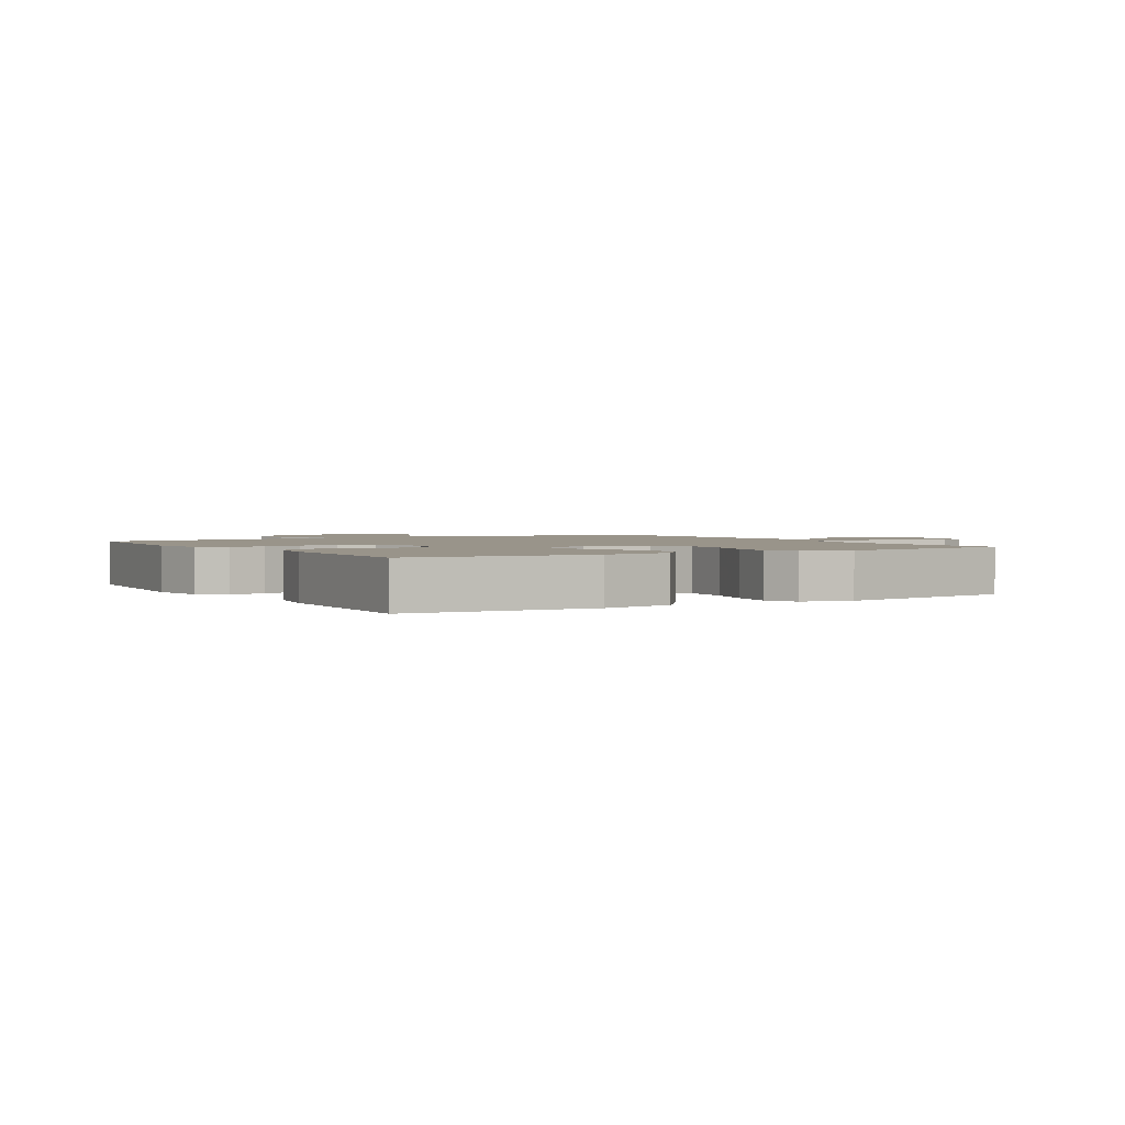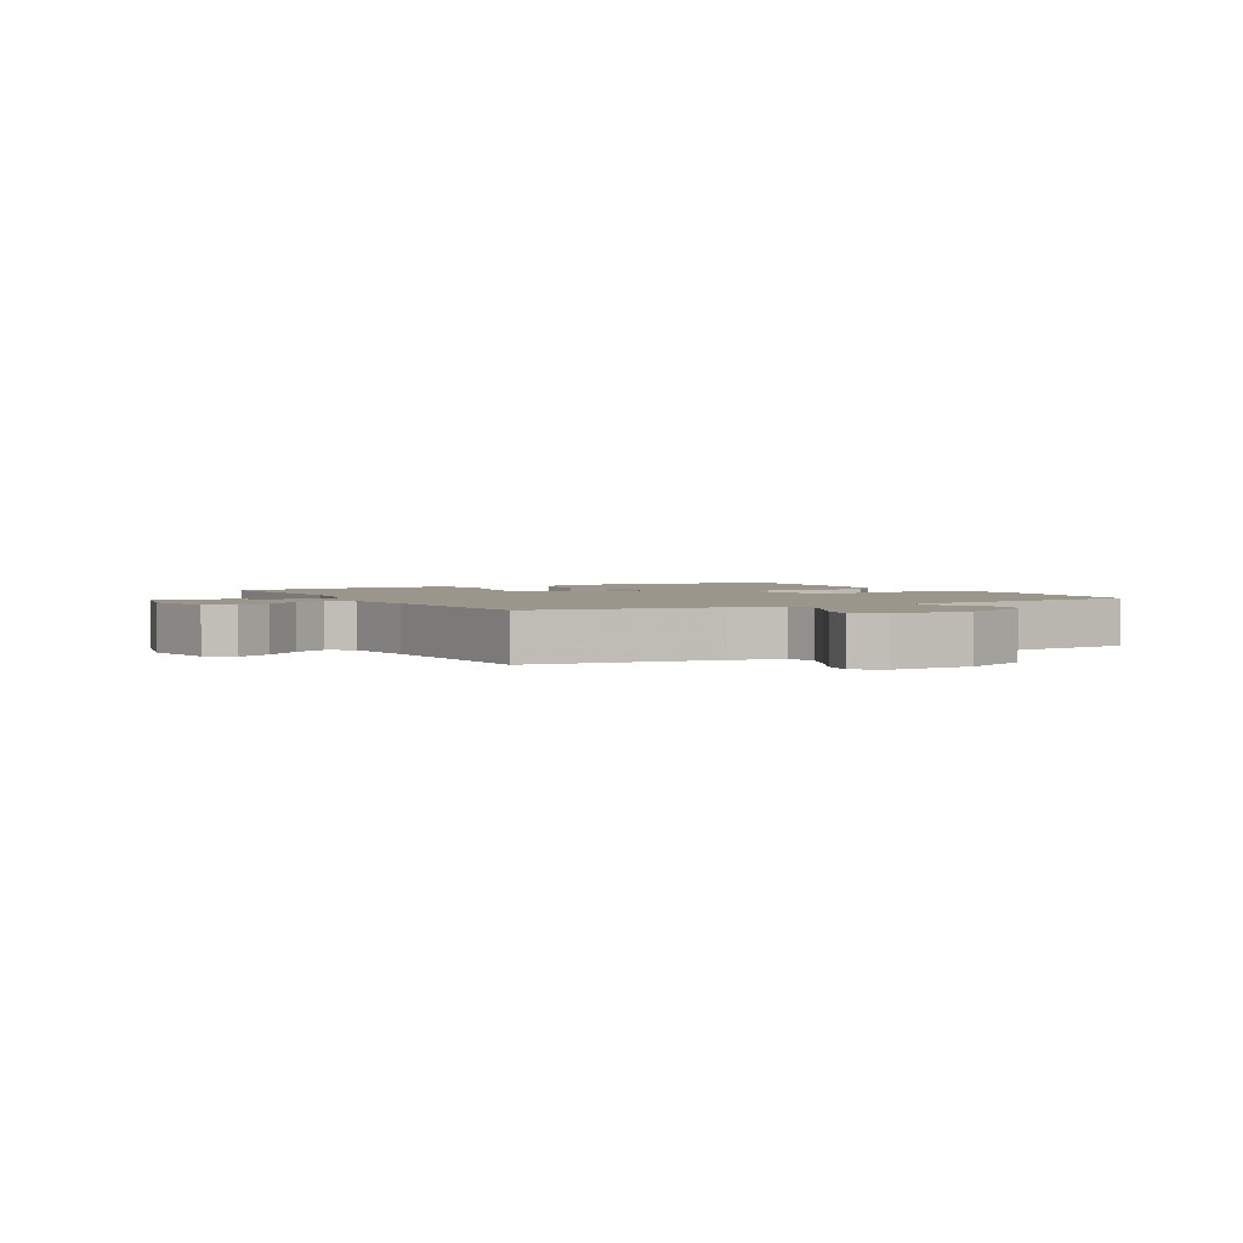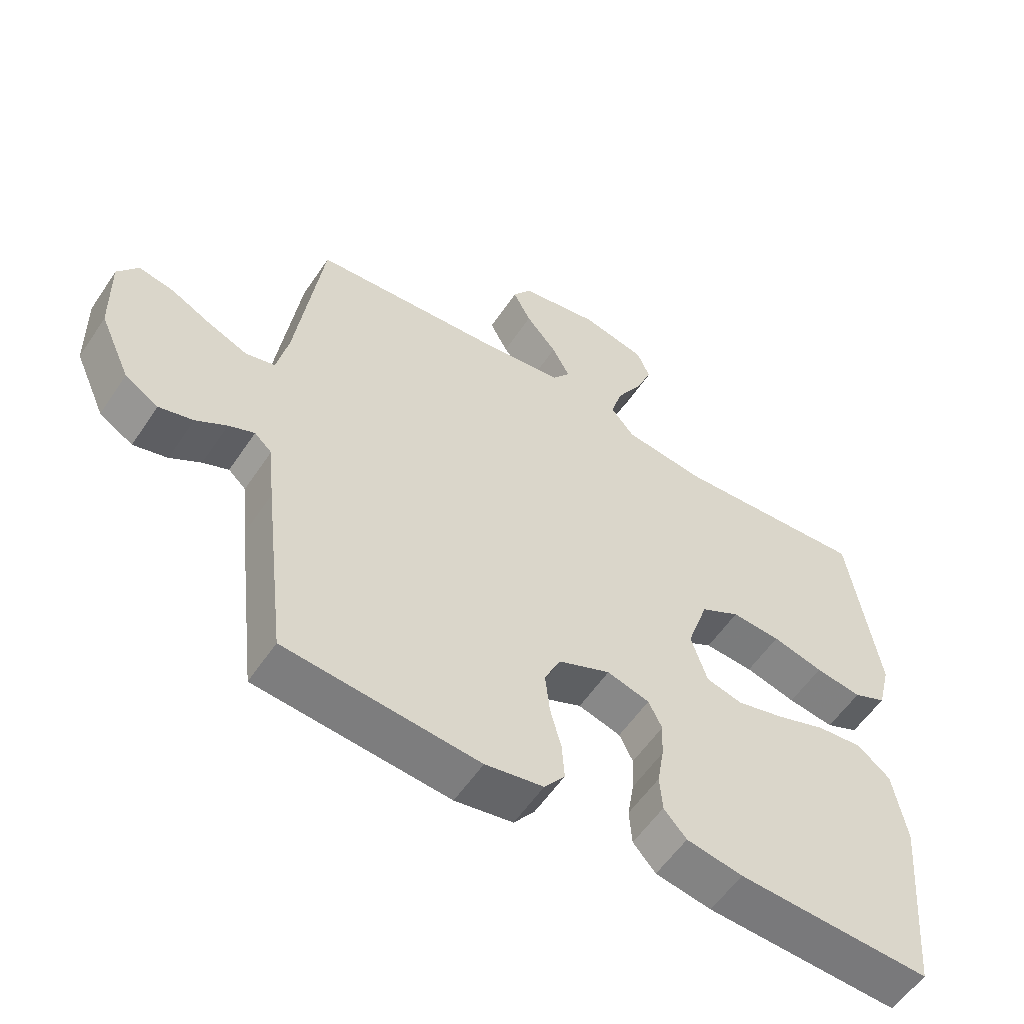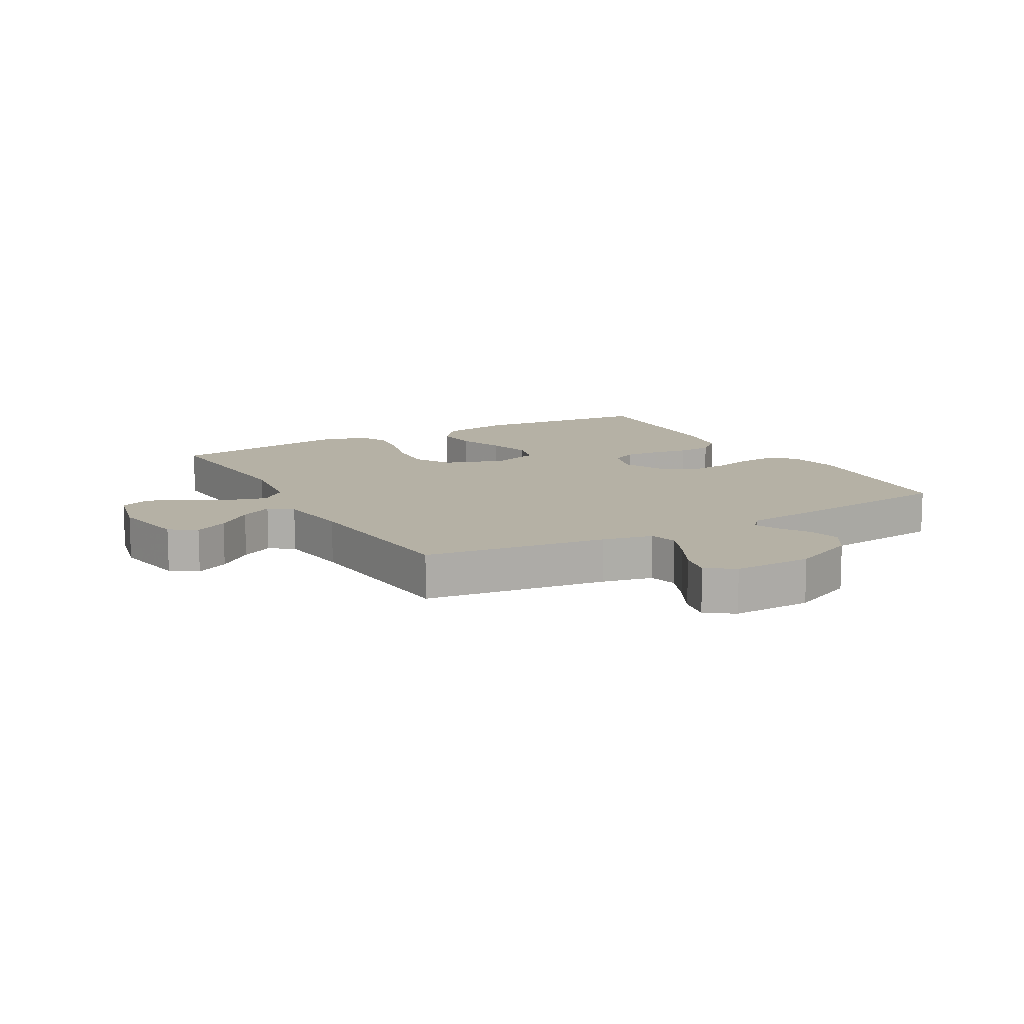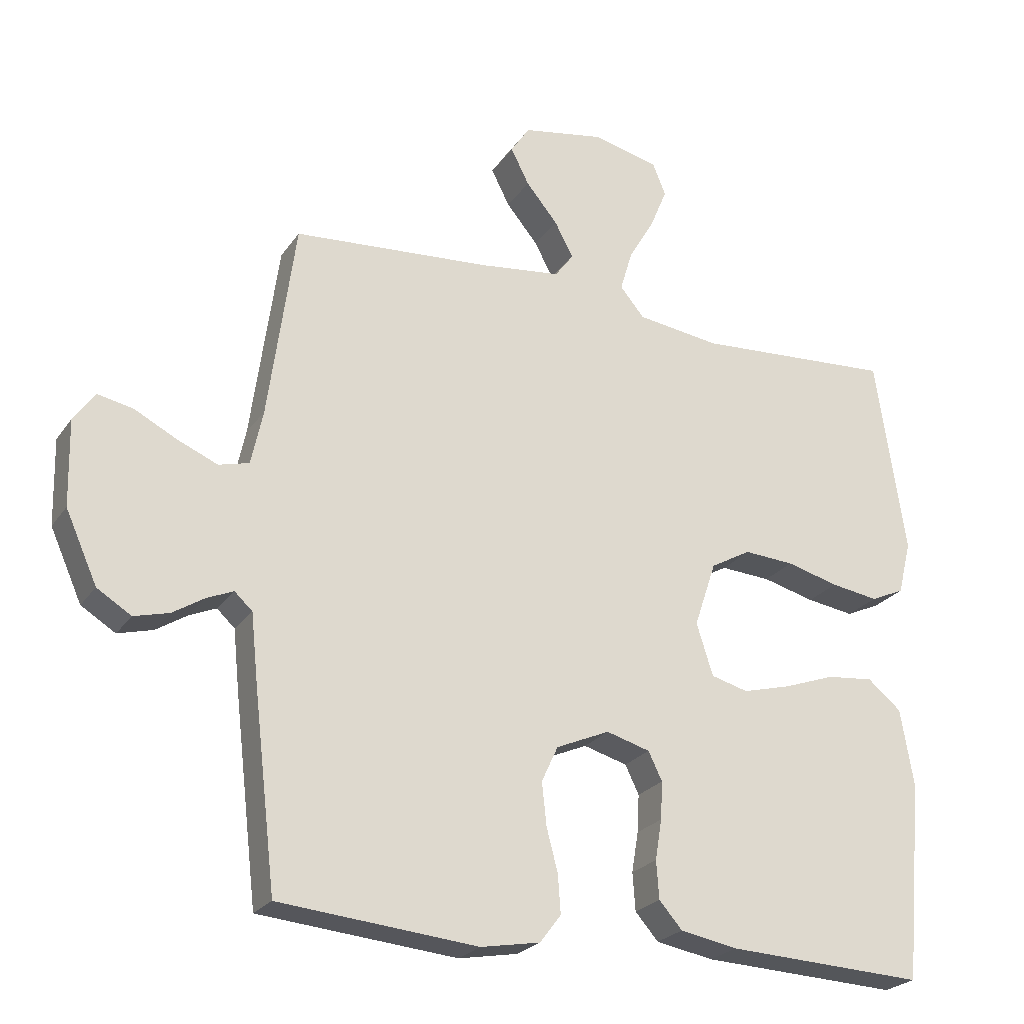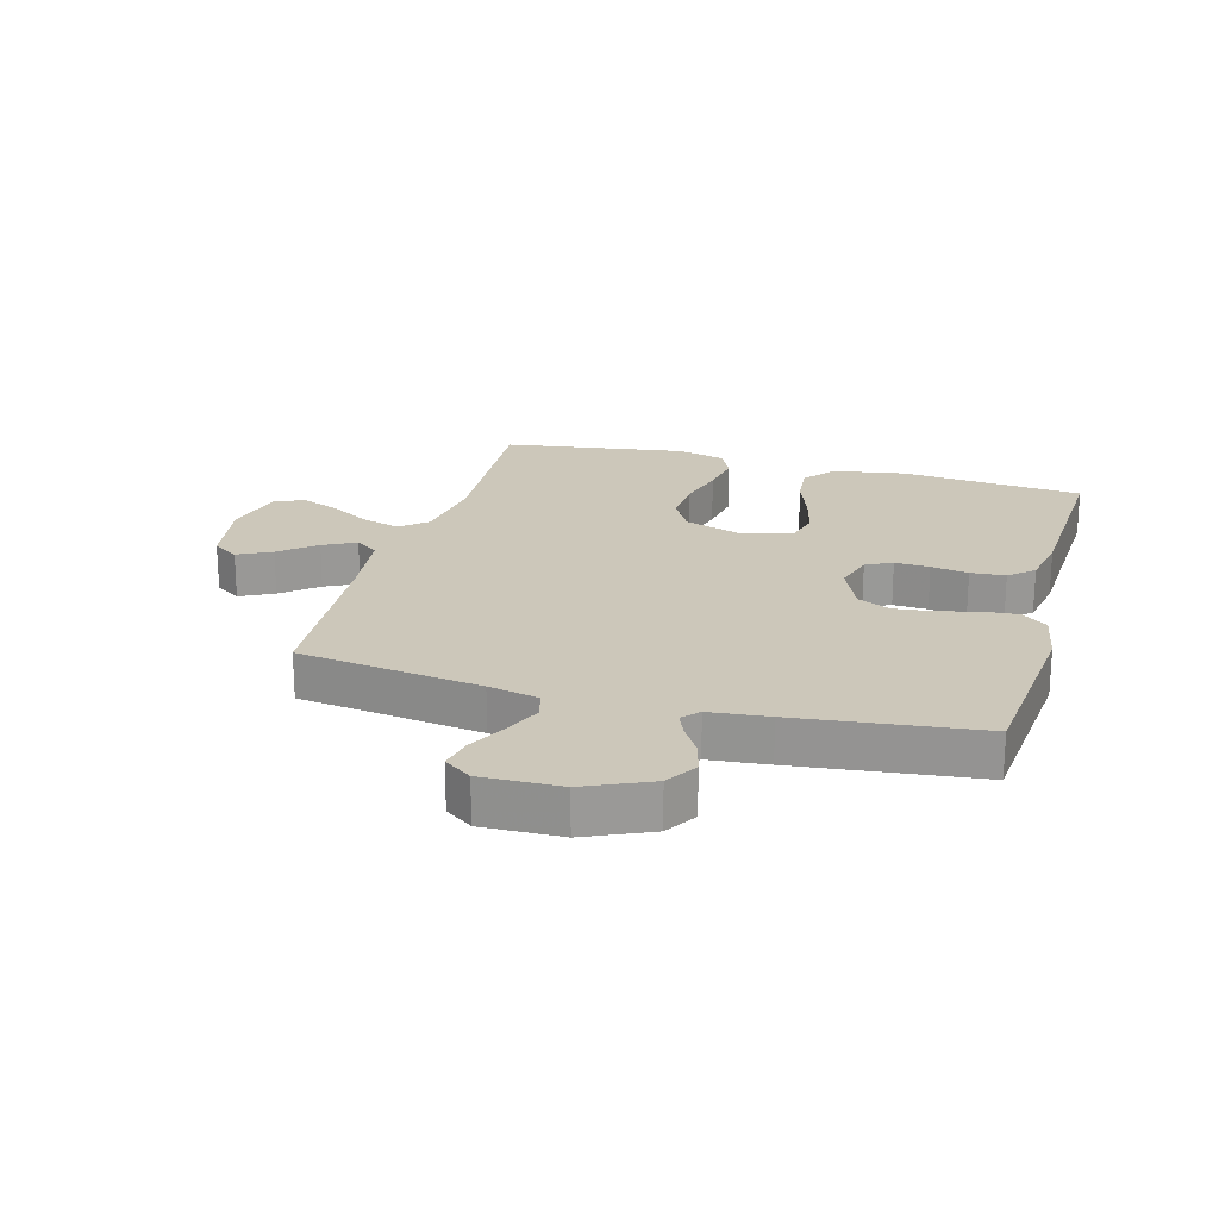
<metadata>
{"format":"obj","ext":"obj","renderer":"f3d","projection":"perspective","resolution":1024,"background":"white","views":[{"elev":1.9,"azim":-121.3,"up":"+Y"},{"elev":2.4,"azim":61.4,"up":"+Y"},{"elev":-56.7,"azim":146.6,"up":"+Z"},{"elev":11.8,"azim":60.5,"up":"+Y"},{"elev":-24.0,"azim":154.0,"up":"+Z"},{"elev":21.5,"azim":105.6,"up":"+Y"}]}
</metadata>
<code>
v 0.5 0.07 0.5
v 0.541 0.07 0.2
v 0.559 0.07 0.117
v 0.605 0.07 0.105
v 0.666 0.07 0.131
v 0.73 0.07 0.164
v 0.784 0.07 0.175
v 0.816 0.07 0.13
v 0.813 0.07 0
v 0.765 0.07 -0.107
v 0.713 0.07 -0.139
v 0.66 0.07 -0.125
v 0.612 0.07 -0.095
v 0.572 0.07 -0.078
v 0.545 0.07 -0.103
v 0.535 0.07 -0.2
v 0.5 0.07 -0.5
v 0.2 0.07 -0.528
v 0.11 0.07 -0.512
v 0.078 0.07 -0.47
v 0.082 0.07 -0.412
v 0.099 0.07 -0.347
v 0.106 0.07 -0.282
v 0.081 0.07 -0.228
v 0 0.07 -0.193
v -0.066 0.07 -0.212
v -0.087 0.07 -0.255
v -0.084 0.07 -0.312
v -0.074 0.07 -0.373
v -0.078 0.07 -0.43
v -0.113 0.07 -0.47
v -0.2 0.07 -0.486
v -0.5 0.07 -0.5
v -0.527 0.07 -0.2
v -0.507 0.07 -0.082
v -0.456 0.07 -0.04
v -0.385 0.07 -0.047
v -0.307 0.07 -0.075
v -0.234 0.07 -0.094
v -0.178 0.07 -0.079
v -0.153 0.07 0
v -0.186 0.07 0.099
v -0.247 0.07 0.133
v -0.323 0.07 0.128
v -0.402 0.07 0.107
v -0.474 0.07 0.096
v -0.525 0.07 0.119
v -0.545 0.07 0.2
v -0.5 0.07 0.5
v -0.2 0.07 0.481
v -0.074 0.07 0.498
v -0.037 0.07 0.542
v -0.055 0.07 0.603
v -0.094 0.07 0.67
v -0.12 0.07 0.733
v -0.1 0.07 0.782
v 0 0.07 0.806
v 0.124 0.07 0.784
v 0.153 0.07 0.741
v 0.125 0.07 0.686
v 0.077 0.07 0.628
v 0.049 0.07 0.575
v 0.077 0.07 0.537
v 0.2 0.07 0.522
v 0.5 0 0.5
v 0.541 0 0.2
v 0.559 0 0.117
v 0.605 0 0.105
v 0.666 0 0.131
v 0.73 0 0.164
v 0.784 0 0.175
v 0.816 0 0.13
v 0.813 0 0
v 0.765 0 -0.107
v 0.713 0 -0.139
v 0.66 0 -0.125
v 0.612 0 -0.095
v 0.572 0 -0.078
v 0.545 0 -0.103
v 0.535 0 -0.2
v 0.5 0 -0.5
v 0.2 0 -0.528
v 0.11 0 -0.512
v 0.078 0 -0.47
v 0.082 0 -0.412
v 0.099 0 -0.347
v 0.106 0 -0.282
v 0.081 0 -0.228
v 0 0 -0.193
v -0.066 0 -0.212
v -0.087 0 -0.255
v -0.084 0 -0.312
v -0.074 0 -0.373
v -0.078 0 -0.43
v -0.113 0 -0.47
v -0.2 0 -0.486
v -0.5 0 -0.5
v -0.527 0 -0.2
v -0.507 0 -0.082
v -0.456 0 -0.04
v -0.385 0 -0.047
v -0.307 0 -0.075
v -0.234 0 -0.094
v -0.178 0 -0.079
v -0.153 0 0
v -0.186 0 0.099
v -0.247 0 0.133
v -0.323 0 0.128
v -0.402 0 0.107
v -0.474 0 0.096
v -0.525 0 0.119
v -0.545 0 0.2
v -0.5 0 0.5
v -0.2 0 0.481
v -0.074 0 0.498
v -0.037 0 0.542
v -0.055 0 0.603
v -0.094 0 0.67
v -0.12 0 0.733
v -0.1 0 0.782
v 0 0 0.806
v 0.124 0 0.784
v 0.153 0 0.741
v 0.125 0 0.686
v 0.077 0 0.628
v 0.049 0 0.575
v 0.077 0 0.537
v 0.2 0 0.522
f 58 59 60 61
f 58 61 62
f 57 58 62
f 56 57 62
f 53 54 55 56
f 52 53 56 62
f 51 52 62 63
f 47 48 49 50
f 47 50 51
f 44 45 46 47
f 43 44 47 51
f 42 43 51 63
f 35 36 37 38
f 35 38 39
f 34 35 39
f 33 34 39 40
f 31 32 33 40
f 28 29 30 31
f 27 28 31 40
f 19 20 21 22
f 19 22 23
f 18 19 23
f 15 16 17 18
f 15 18 23
f 14 15 23 24
f 10 11 12 13
f 10 13 14
f 9 10 14
f 5 6 7 8
f 4 5 8 9
f 3 4 9 14
f 64 1 2
f 41 42 63 64
f 26 27 40 41
f 25 26 41 64
f 14 24 25 64
f 2 3 14 64
f 125 124 123 122
f 126 125 122
f 126 122 121
f 126 121 120
f 120 119 118 117
f 126 120 117 116
f 127 126 116 115
f 114 113 112 111
f 115 114 111
f 111 110 109 108
f 115 111 108 107
f 127 115 107 106
f 102 101 100 99
f 103 102 99
f 103 99 98
f 104 103 98 97
f 104 97 96 95
f 95 94 93 92
f 104 95 92 91
f 86 85 84 83
f 87 86 83
f 87 83 82
f 82 81 80 79
f 87 82 79
f 88 87 79 78
f 77 76 75 74
f 78 77 74
f 78 74 73
f 72 71 70 69
f 73 72 69 68
f 78 73 68 67
f 66 65 128
f 128 127 106 105
f 105 104 91 90
f 128 105 90 89
f 128 89 88 78
f 128 78 67 66
f 1 65 66 2
f 2 66 67 3
f 3 67 68 4
f 4 68 69 5
f 5 69 70 6
f 6 70 71 7
f 7 71 72 8
f 8 72 73 9
f 9 73 74 10
f 10 74 75 11
f 11 75 76 12
f 12 76 77 13
f 13 77 78 14
f 14 78 79 15
f 15 79 80 16
f 16 80 81 17
f 17 81 82 18
f 18 82 83 19
f 19 83 84 20
f 20 84 85 21
f 21 85 86 22
f 22 86 87 23
f 23 87 88 24
f 24 88 89 25
f 25 89 90 26
f 26 90 91 27
f 27 91 92 28
f 28 92 93 29
f 29 93 94 30
f 30 94 95 31
f 31 95 96 32
f 32 96 97 33
f 33 97 98 34
f 34 98 99 35
f 35 99 100 36
f 36 100 101 37
f 37 101 102 38
f 38 102 103 39
f 39 103 104 40
f 40 104 105 41
f 41 105 106 42
f 42 106 107 43
f 43 107 108 44
f 44 108 109 45
f 45 109 110 46
f 46 110 111 47
f 47 111 112 48
f 48 112 113 49
f 49 113 114 50
f 50 114 115 51
f 51 115 116 52
f 52 116 117 53
f 53 117 118 54
f 54 118 119 55
f 55 119 120 56
f 56 120 121 57
f 57 121 122 58
f 58 122 123 59
f 59 123 124 60
f 60 124 125 61
f 61 125 126 62
f 62 126 127 63
f 63 127 128 64
f 64 128 65 1

</code>
